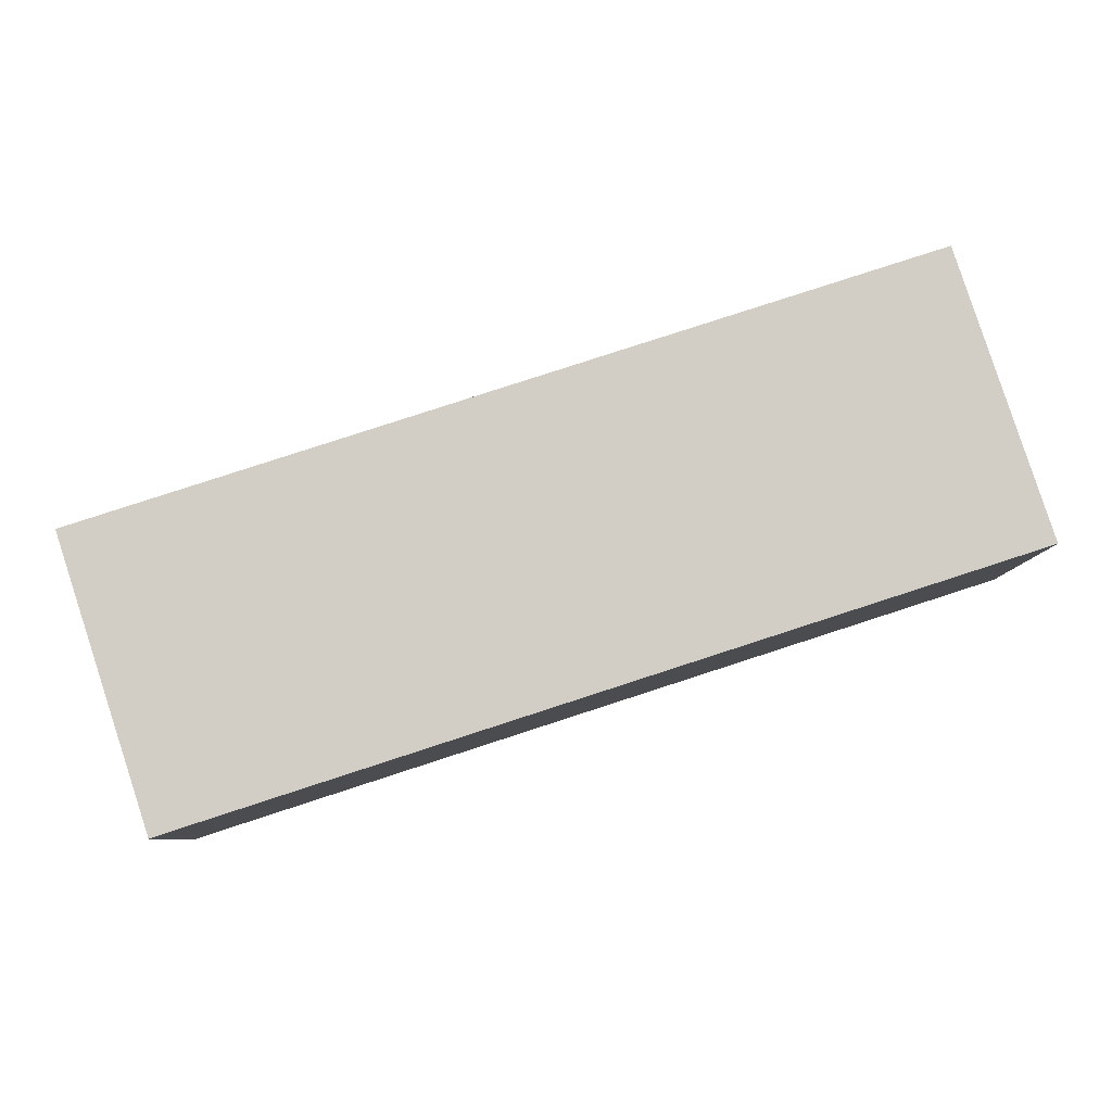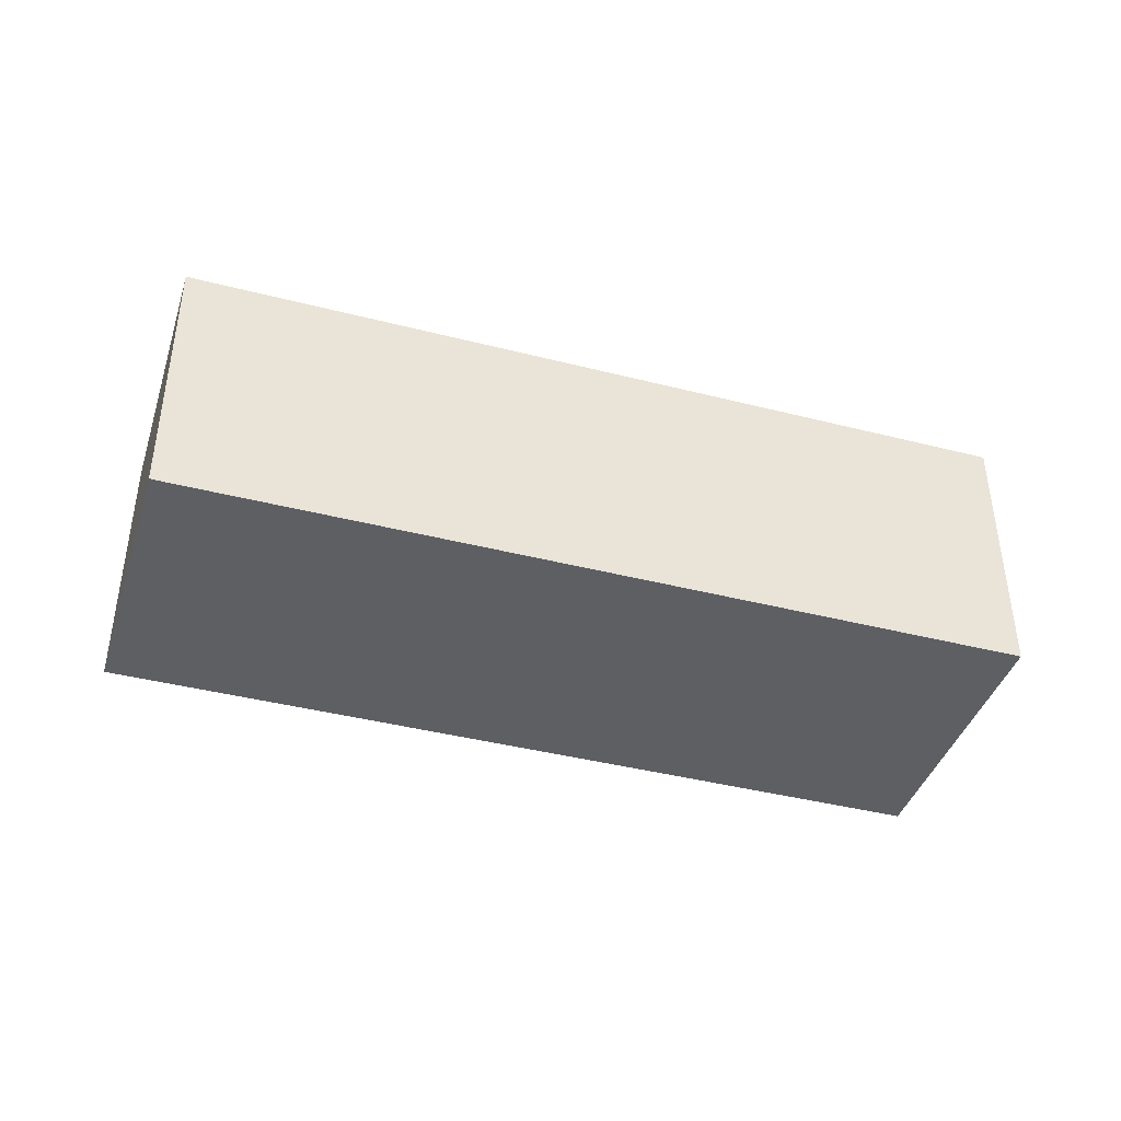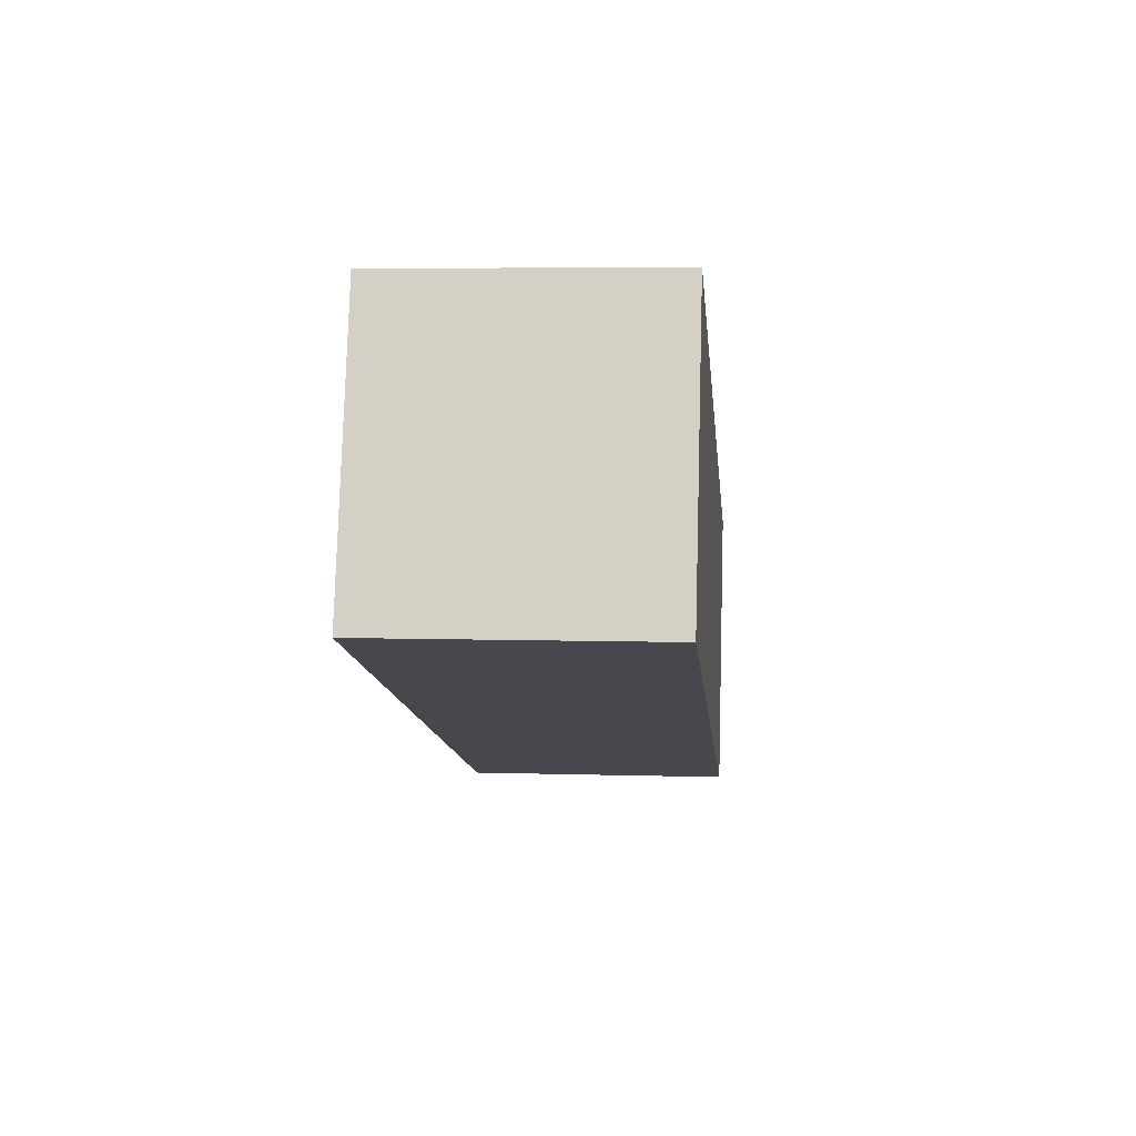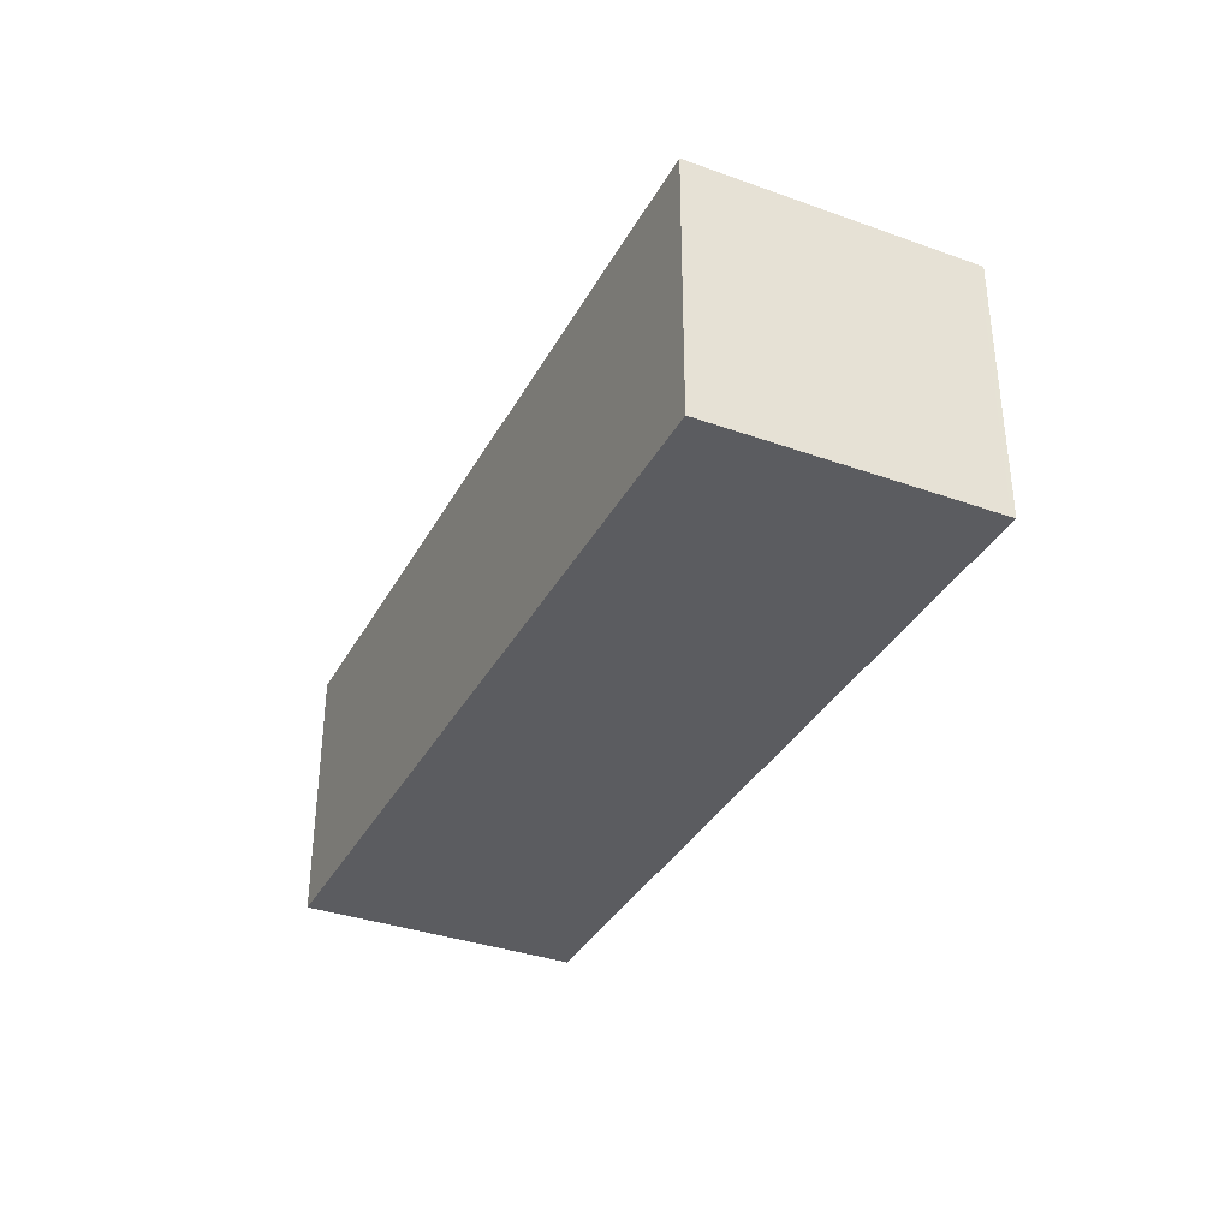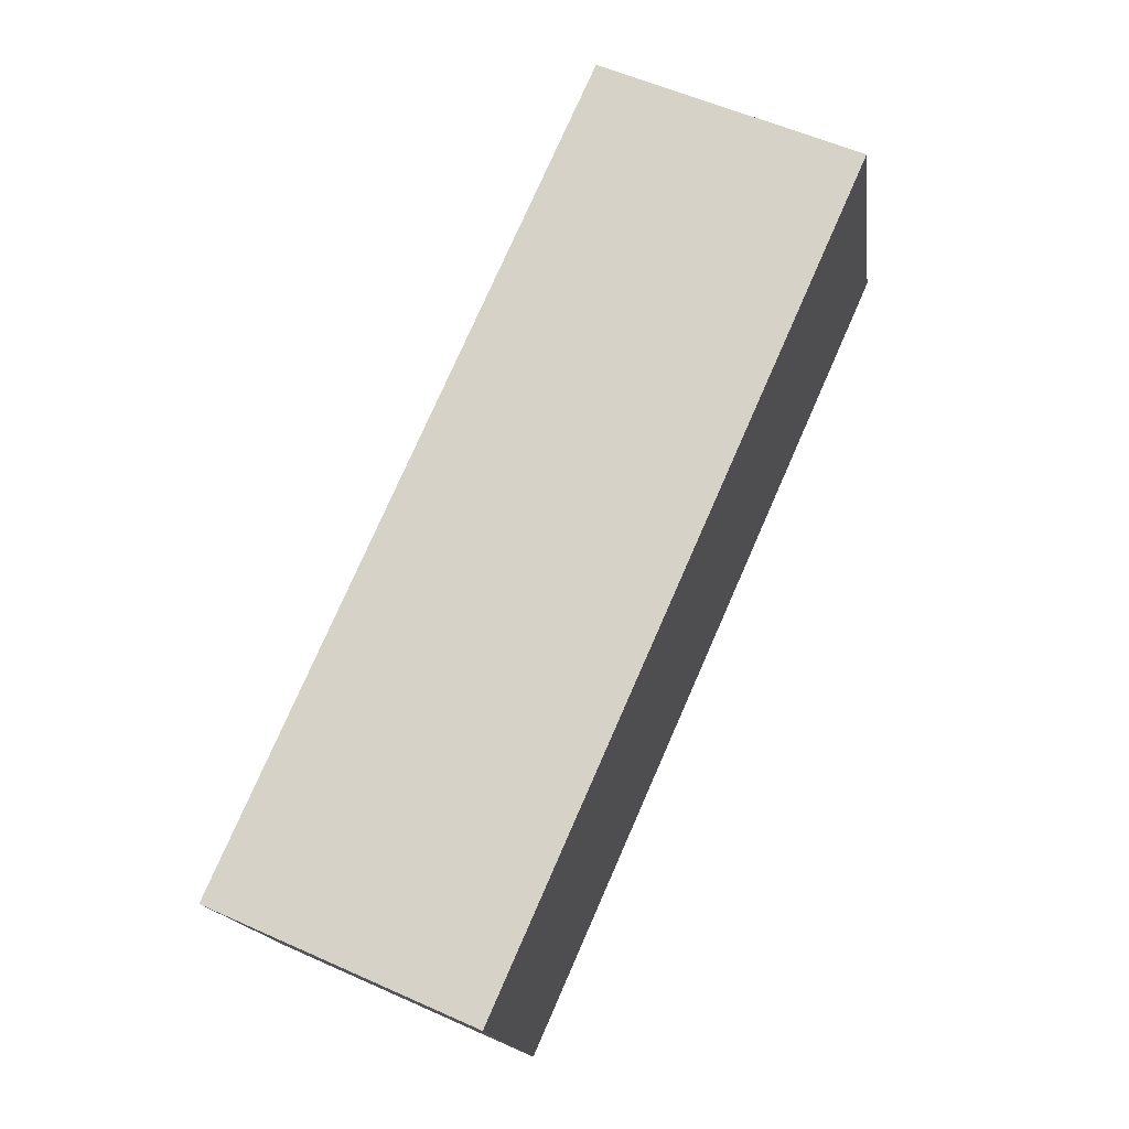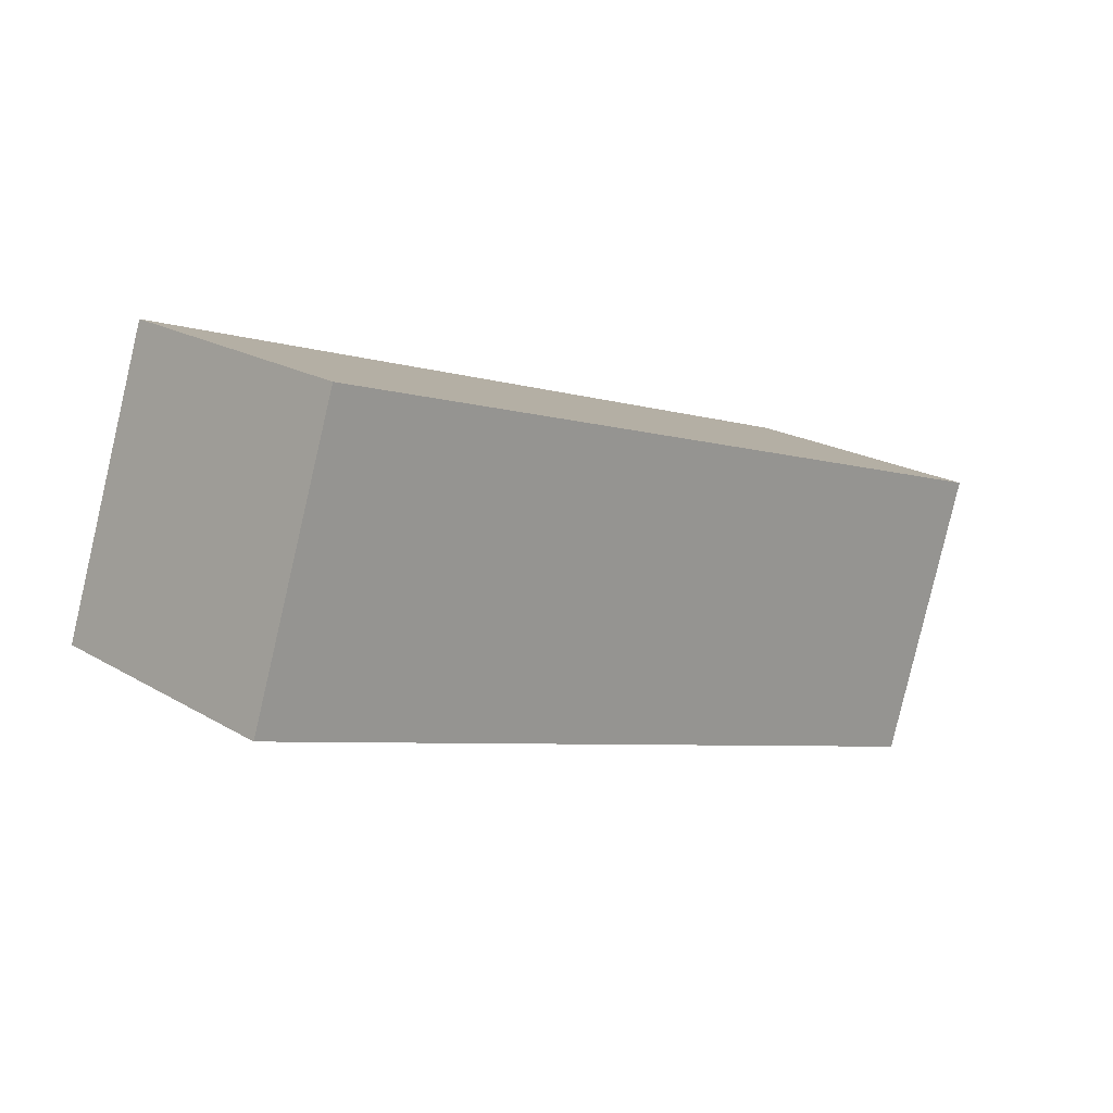
<metadata>
{"format":"obj","ext":"obj","renderer":"f3d","projection":"perspective","resolution":1024,"background":"white","views":[{"elev":-7.5,"azim":179.2,"up":"+Z"},{"elev":-41.2,"azim":-179.2,"up":"+Y"},{"elev":6.1,"azim":-84.8,"up":"+Z"},{"elev":-35.2,"azim":82.7,"up":"+Y"},{"elev":56.8,"azim":115.0,"up":"+Z"},{"elev":20.2,"azim":-42.9,"up":"+Z"}]}
</metadata>
<code>
v  70.96 24.02 -23.07
v  72.11 24.02 -23.04
v  71.98 24.02 -23.44
v  0.496 24.02 -0.161
v  79.83 24.02 0.574
v  0.286 24.02 -0.093
v  0 24.02 1.471e-15
v  2.454 24.02 7.495
v  4.961 24.02 15.15
v  8.004 24.02 24.45
v  79.97 24.02 1.015
v  79.32 24.02 1.226
v  8.004 -1.497e-15 24.45
v  79.32 -7.507e-17 1.226
v  79.97 -6.215e-17 1.015
v  79.83 -3.515e-17 0.574
v  72.11 1.411e-15 -23.04
v  71.98 1.435e-15 -23.44
v  70.96 1.413e-15 -23.07
v  0.496 9.858e-18 -0.161
v  0 0 0
v  0.286 5.695e-18 -0.093
v  2.454 -4.589e-16 7.495
v  4.961 -9.279e-16 15.15
g defaultobject
f 1 2 3
f 2 1 4
f 2 4 5
f 5 4 6
f 5 6 7
f 5 7 8
f 5 8 9
f 5 9 10
f 5 10 11
f 11 10 12
f 13 12 10
f 12 13 14
f 12 14 11
f 11 14 15
f 15 5 11
f 5 15 2
f 2 15 16
f 2 16 17
f 2 17 3
f 3 17 18
f 18 1 3
f 1 18 19
f 19 4 1
f 4 19 20
f 4 20 6
f 6 20 7
f 7 20 21
f 21 20 22
f 21 8 7
f 8 21 9
f 9 21 10
f 10 21 23
f 10 23 24
f 10 24 13
f 22 23 21
f 23 22 20
f 23 20 19
f 23 19 24
f 24 19 13
f 13 19 14
f 14 19 18
f 14 18 17
f 14 17 16
f 14 16 15

</code>
